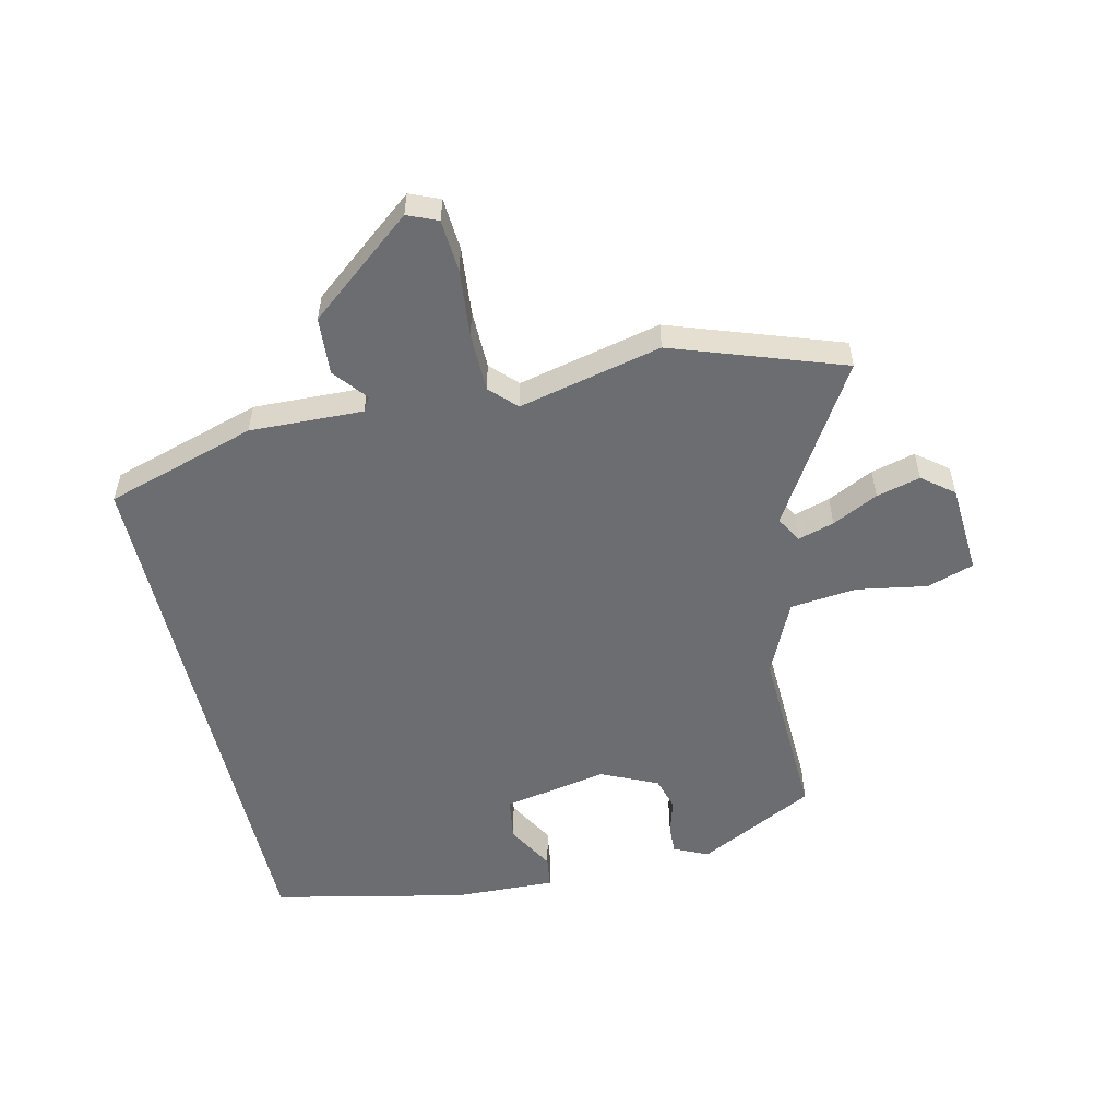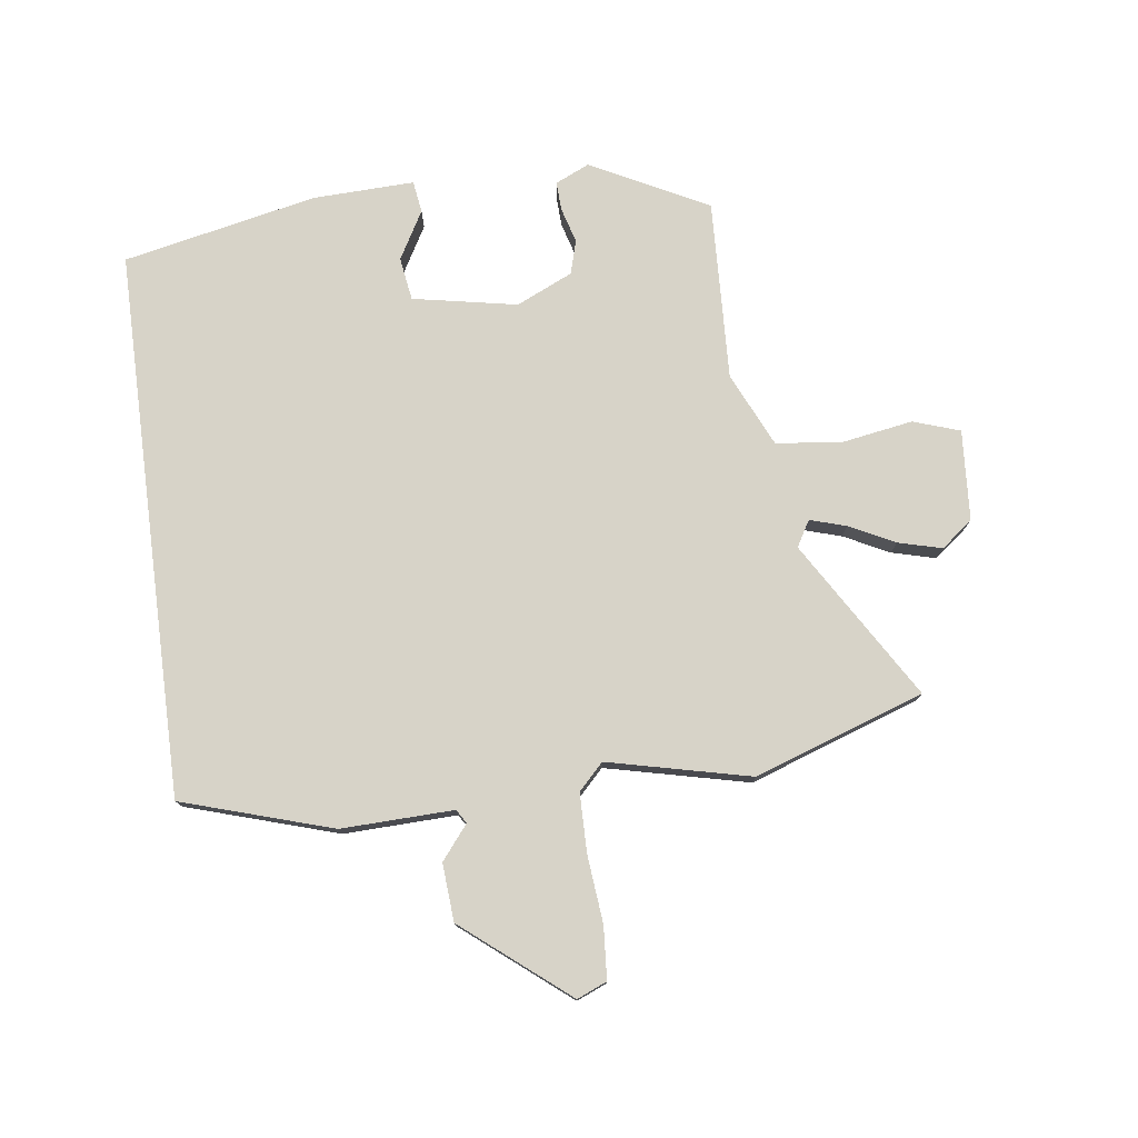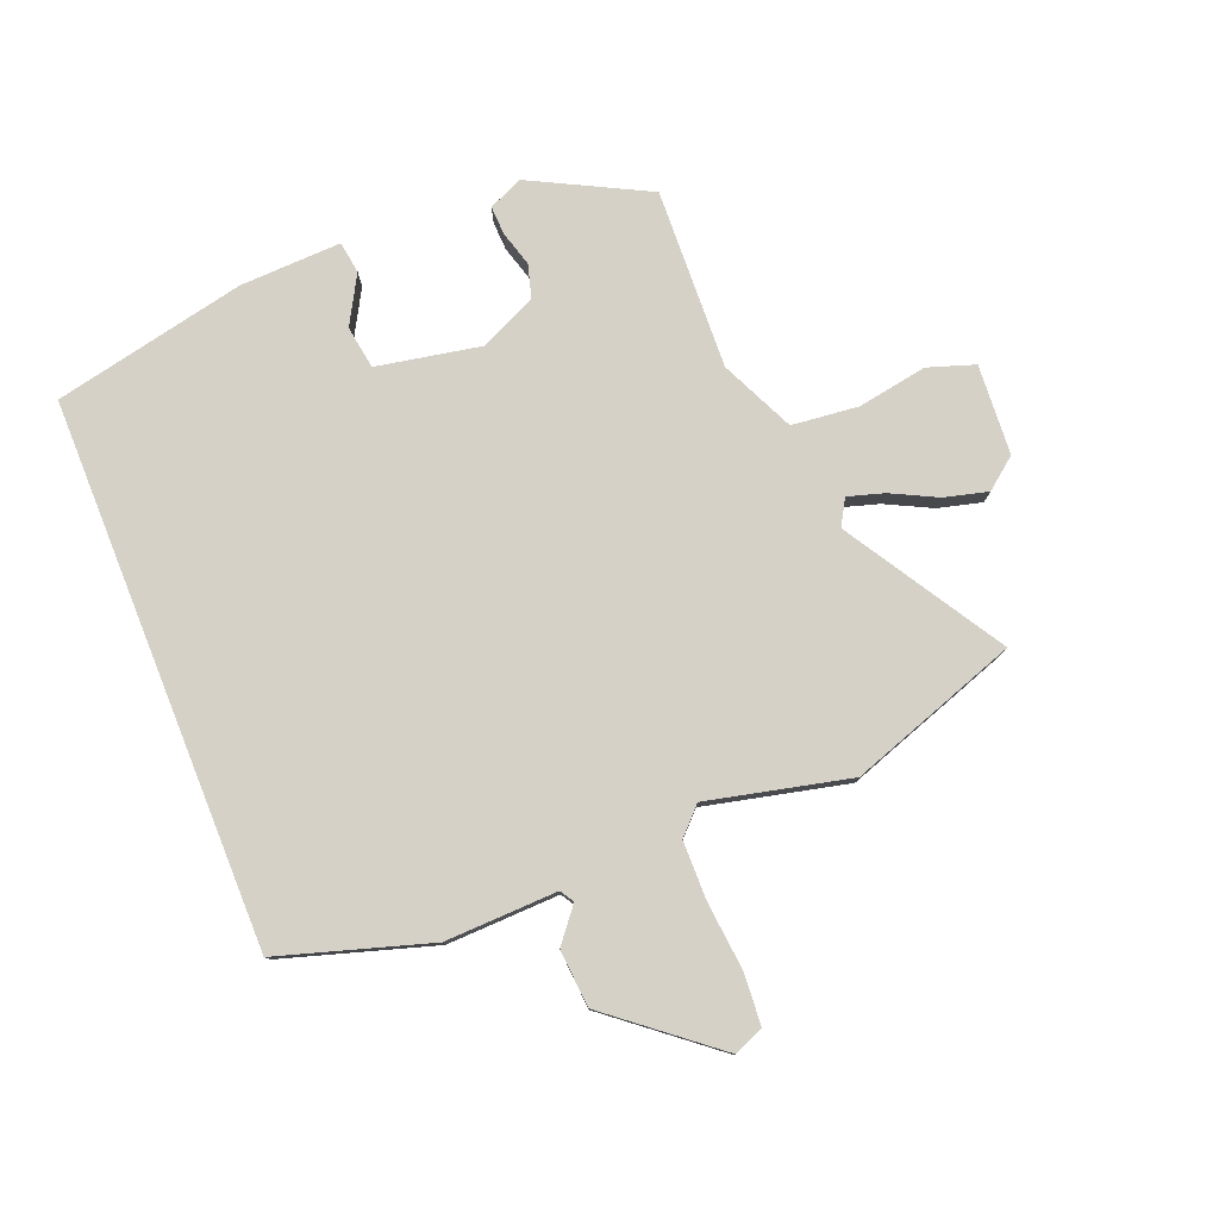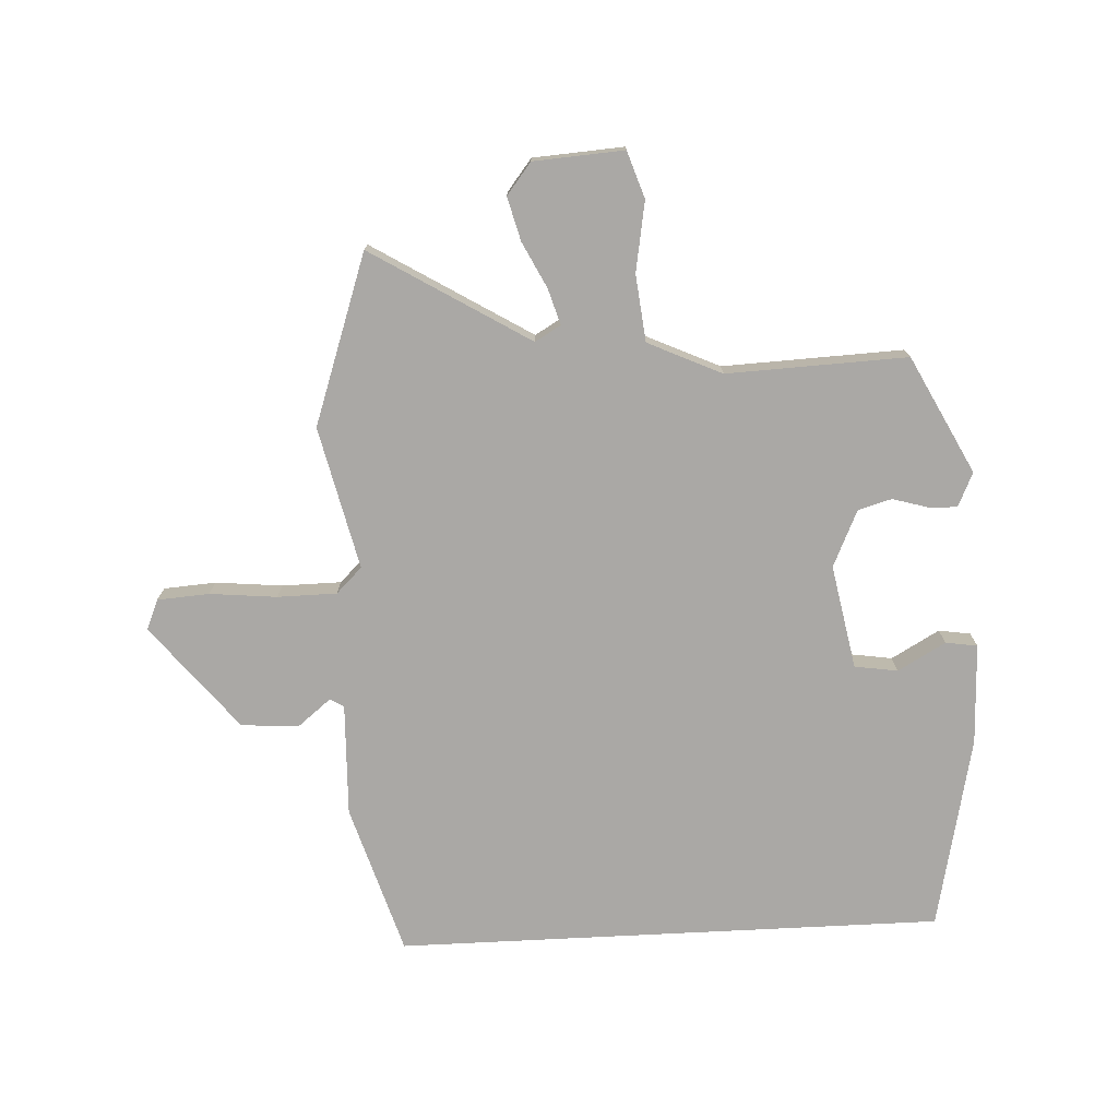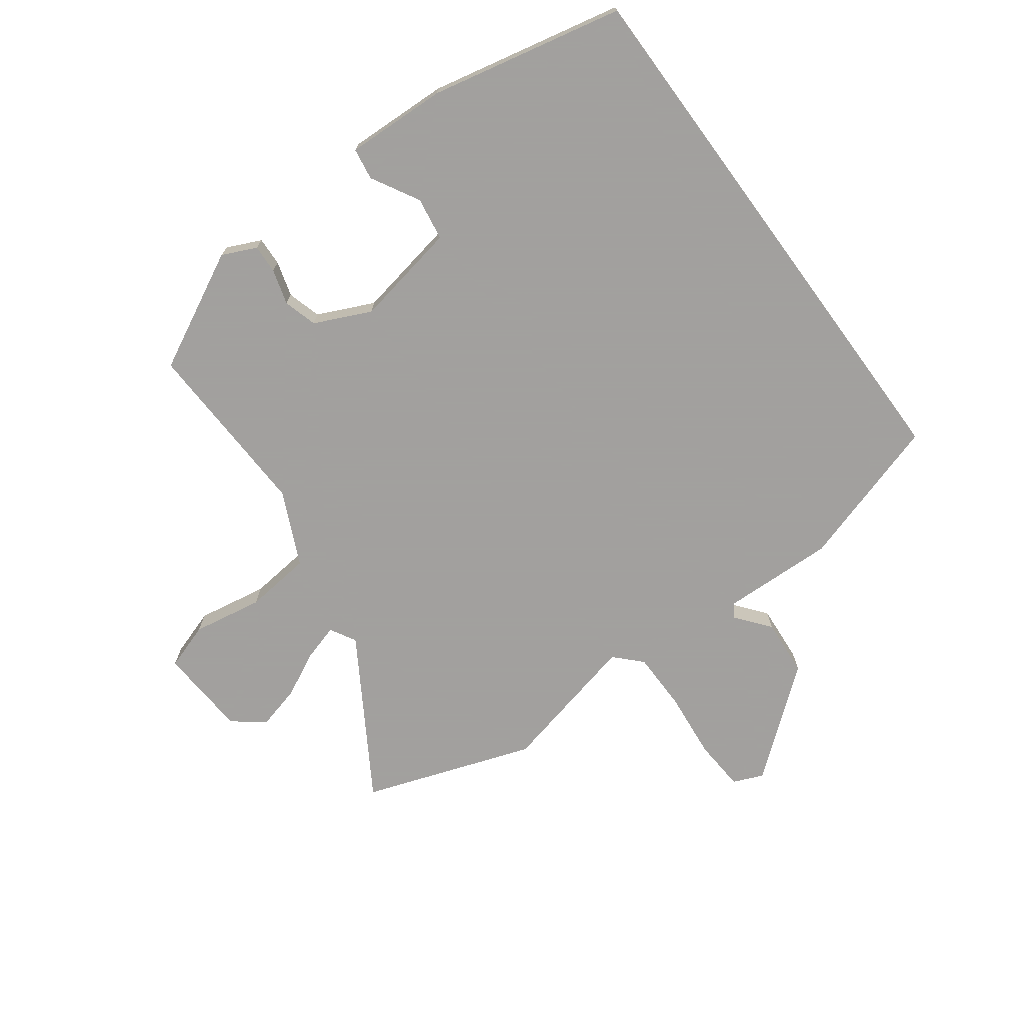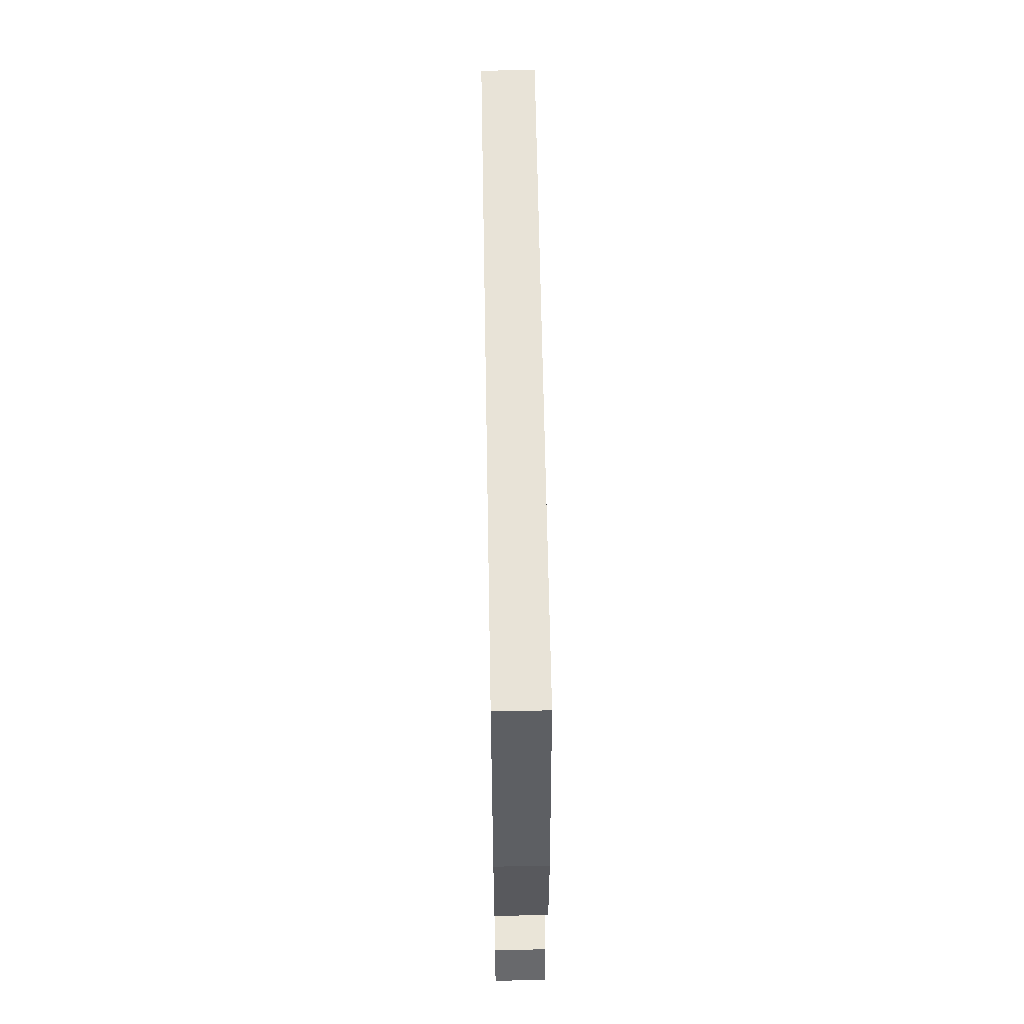
<metadata>
{"format":"obj","ext":"obj","renderer":"f3d","projection":"perspective","resolution":1024,"background":"white","views":[{"elev":-54.0,"azim":102.9,"up":"+Y"},{"elev":77.0,"azim":82.6,"up":"+Y"},{"elev":78.9,"azim":68.2,"up":"+Y"},{"elev":-75.2,"azim":-177.1,"up":"+Y"},{"elev":-71.9,"azim":-53.7,"up":"+Y"},{"elev":61.9,"azim":-91.0,"up":"+Z"}]}
</metadata>
<code>
v -0.465 0.07 0.5
v 0.449 0.07 0.5
v 0.526 0.07 0.249
v 0.52 0.07 0.061
v 0.543 0.07 0.047
v 0.599 0.07 0.092
v 0.695 0.07 0.085
v 0.836 0.07 -0.09
v 0.815 0.07 -0.14
v 0.728 0.07 -0.146
v 0.616 0.07 -0.135
v 0.517 0.07 -0.136
v 0.474 0.07 -0.178
v 0.529 0.07 -0.416
v 0.431 0.07 -0.699
v 0.168 0.07 -0.538
v 0.125 0.07 -0.563
v 0.143 0.07 -0.623
v 0.181 0.07 -0.699
v 0.2 0.07 -0.772
v 0.159 0.07 -0.824
v 0.008 0.07 -0.834
v -0.018 0.07 -0.756
v 0.002 0.07 -0.639
v -0.01 0.07 -0.528
v -0.133 0.07 -0.471
v -0.434 0.07 -0.483
v -0.534 0.07 -0.288
v -0.508 0.07 -0.231
v -0.46 0.07 -0.233
v -0.401 0.07 -0.25
v -0.345 0.07 -0.234
v -0.302 0.07 -0.14
v -0.335 0.07 0.034
v -0.407 0.07 0.045
v -0.487 0.07 0
v -0.54 0.07 0.008
v -0.534 0.07 0.177
v -0.465 0 0.5
v 0.449 0 0.5
v 0.526 0 0.249
v 0.52 0 0.061
v 0.543 0 0.047
v 0.599 0 0.092
v 0.695 0 0.085
v 0.836 0 -0.09
v 0.815 0 -0.14
v 0.728 0 -0.146
v 0.616 0 -0.135
v 0.517 0 -0.136
v 0.474 0 -0.178
v 0.529 0 -0.416
v 0.431 0 -0.699
v 0.168 0 -0.538
v 0.125 0 -0.563
v 0.143 0 -0.623
v 0.181 0 -0.699
v 0.2 0 -0.772
v 0.159 0 -0.824
v 0.008 0 -0.834
v -0.018 0 -0.756
v 0.002 0 -0.639
v -0.01 0 -0.528
v -0.133 0 -0.471
v -0.434 0 -0.483
v -0.534 0 -0.288
v -0.508 0 -0.231
v -0.46 0 -0.233
v -0.401 0 -0.25
v -0.345 0 -0.234
v -0.302 0 -0.14
v -0.335 0 0.034
v -0.407 0 0.045
v -0.487 0 0
v -0.54 0 0.008
v -0.534 0 0.177
f 35 36 37 38
f 34 35 38 1
f 28 29 30 31
f 26 27 28 31
f 25 26 31 32
f 21 22 23 24
f 21 24 25
f 18 19 20 21
f 17 18 21 25
f 16 17 25 32
f 13 14 15 16
f 8 9 10 11
f 8 11 12
f 5 6 7 8
f 5 8 12
f 4 5 12 13
f 34 1 2 3
f 33 34 3 4
f 16 32 33
f 4 13 16 33
f 76 75 74 73
f 39 76 73 72
f 69 68 67 66
f 69 66 65 64
f 70 69 64 63
f 62 61 60 59
f 63 62 59
f 59 58 57 56
f 63 59 56 55
f 70 63 55 54
f 54 53 52 51
f 49 48 47 46
f 50 49 46
f 46 45 44 43
f 50 46 43
f 51 50 43 42
f 41 40 39 72
f 42 41 72 71
f 71 70 54
f 71 54 51 42
f 1 39 40 2
f 2 40 41 3
f 3 41 42 4
f 4 42 43 5
f 5 43 44 6
f 6 44 45 7
f 7 45 46 8
f 8 46 47 9
f 9 47 48 10
f 10 48 49 11
f 11 49 50 12
f 12 50 51 13
f 13 51 52 14
f 14 52 53 15
f 15 53 54 16
f 16 54 55 17
f 17 55 56 18
f 18 56 57 19
f 19 57 58 20
f 20 58 59 21
f 21 59 60 22
f 22 60 61 23
f 23 61 62 24
f 24 62 63 25
f 25 63 64 26
f 26 64 65 27
f 27 65 66 28
f 28 66 67 29
f 29 67 68 30
f 30 68 69 31
f 31 69 70 32
f 32 70 71 33
f 33 71 72 34
f 34 72 73 35
f 35 73 74 36
f 36 74 75 37
f 37 75 76 38
f 38 76 39 1

</code>
